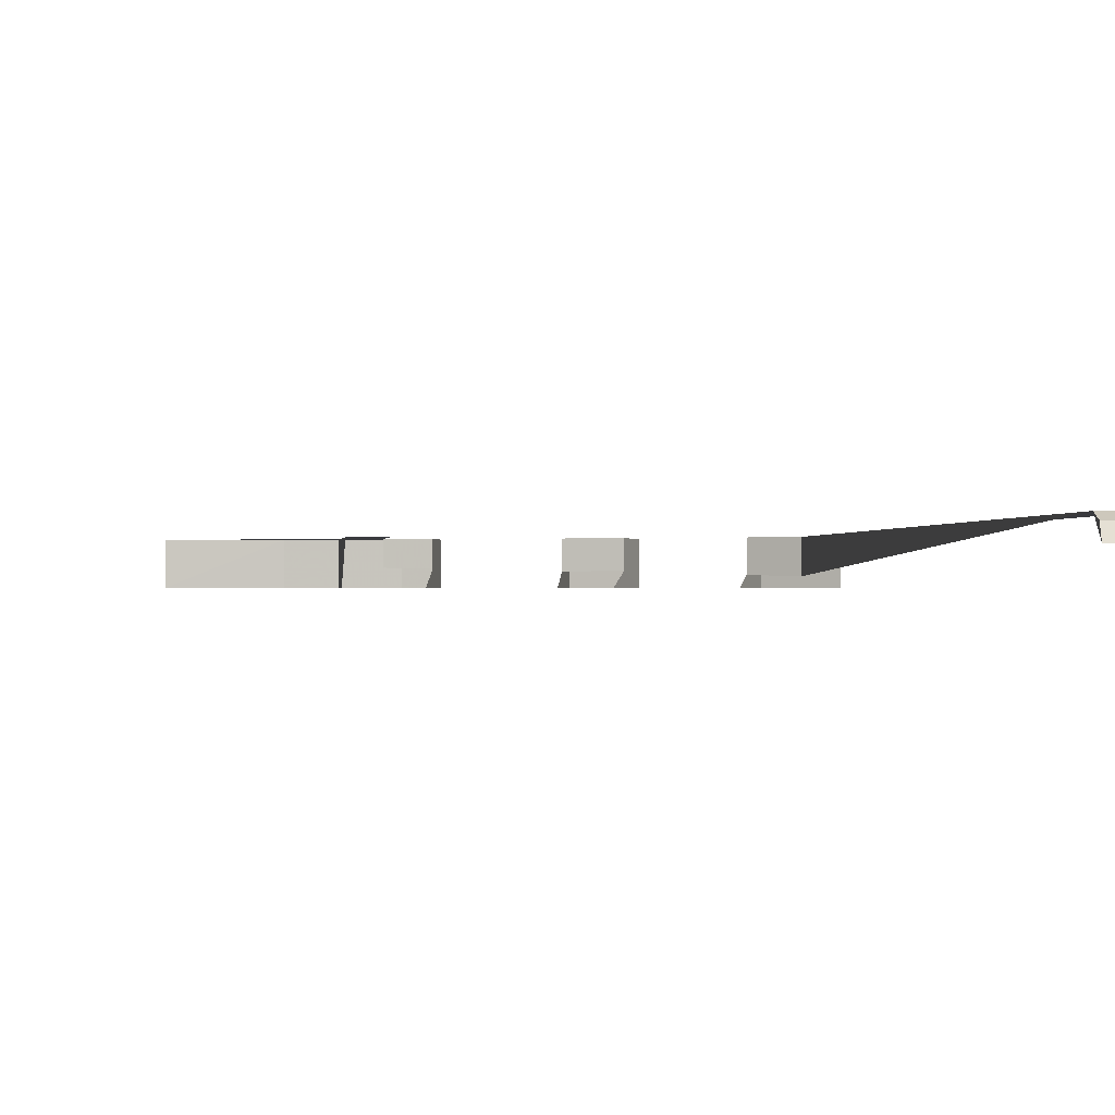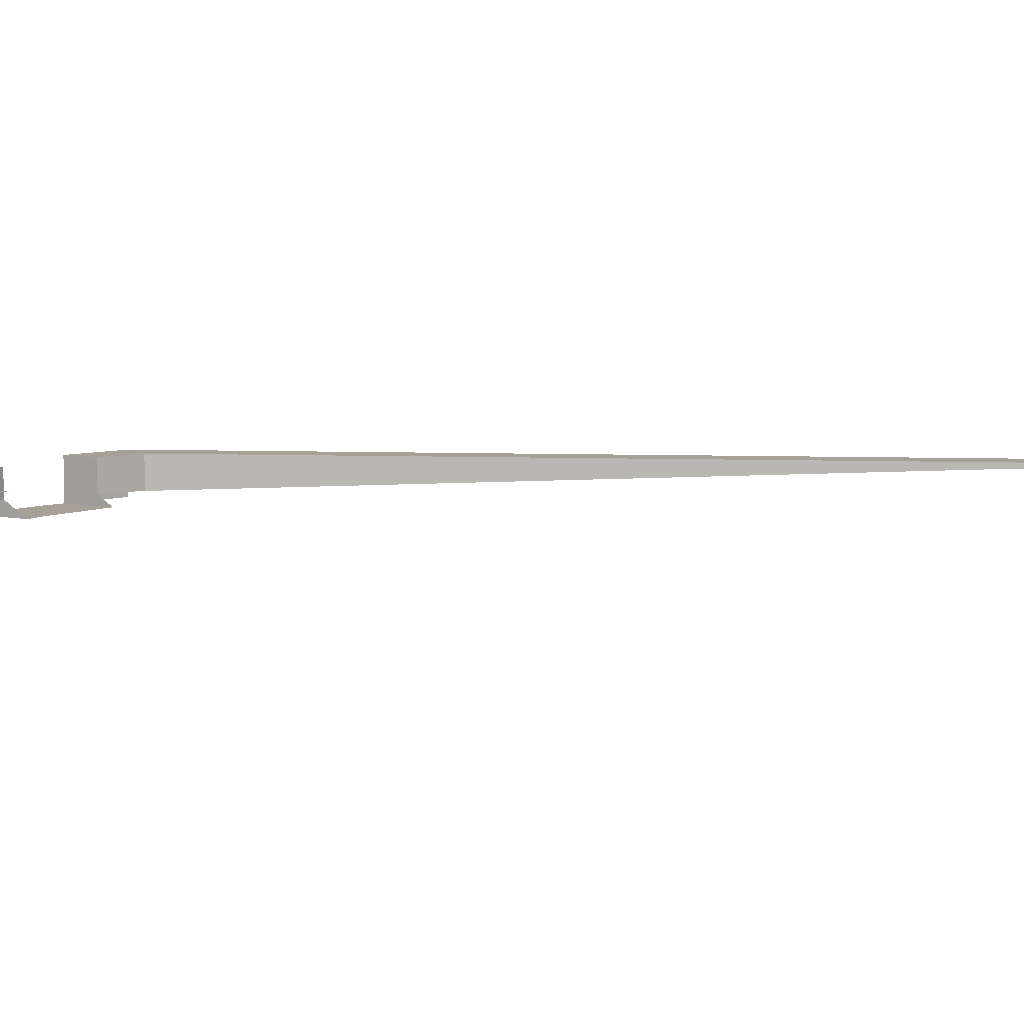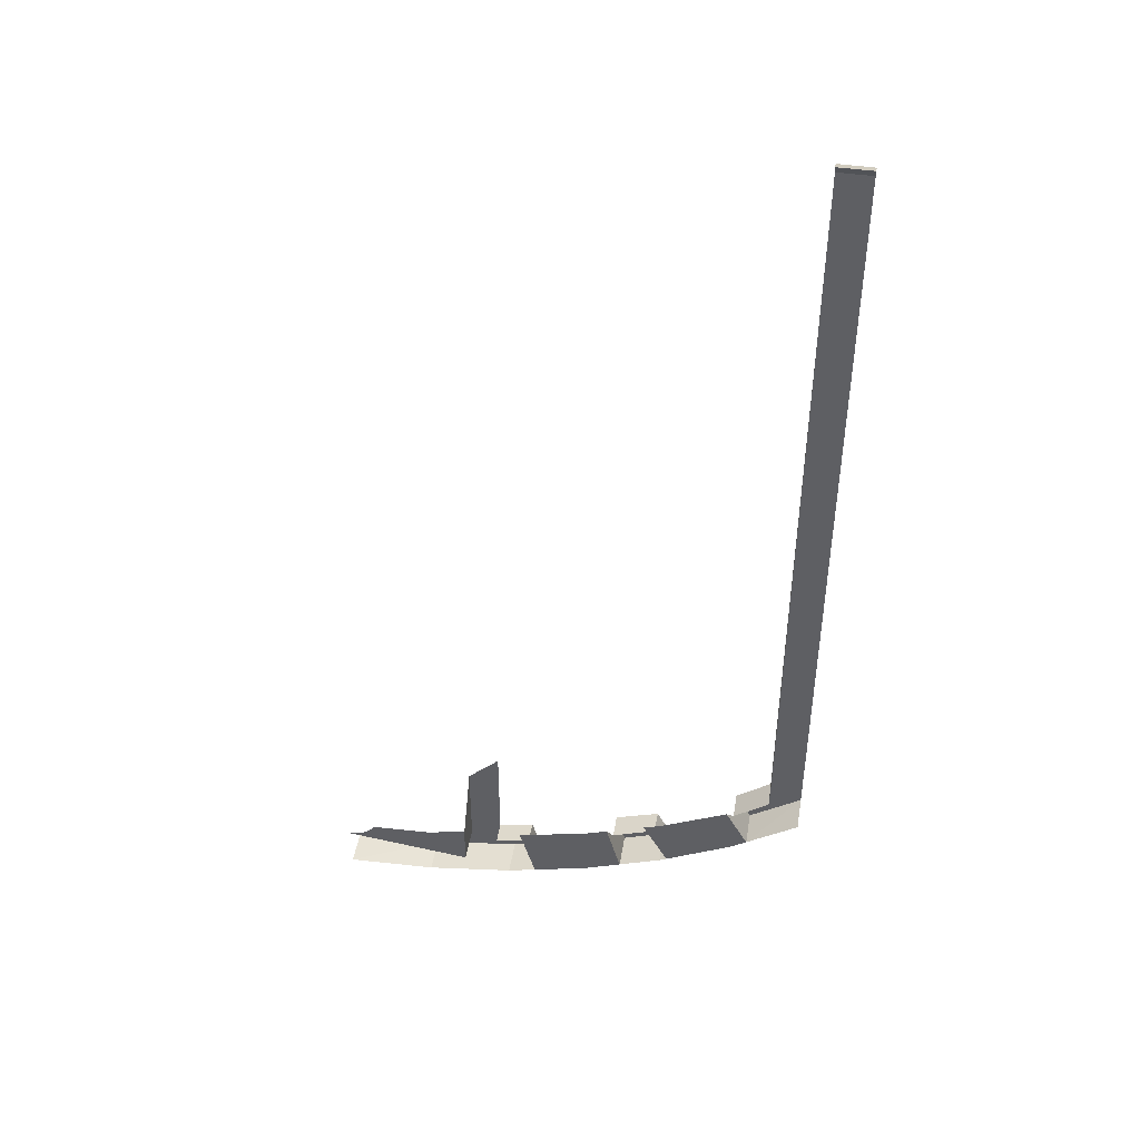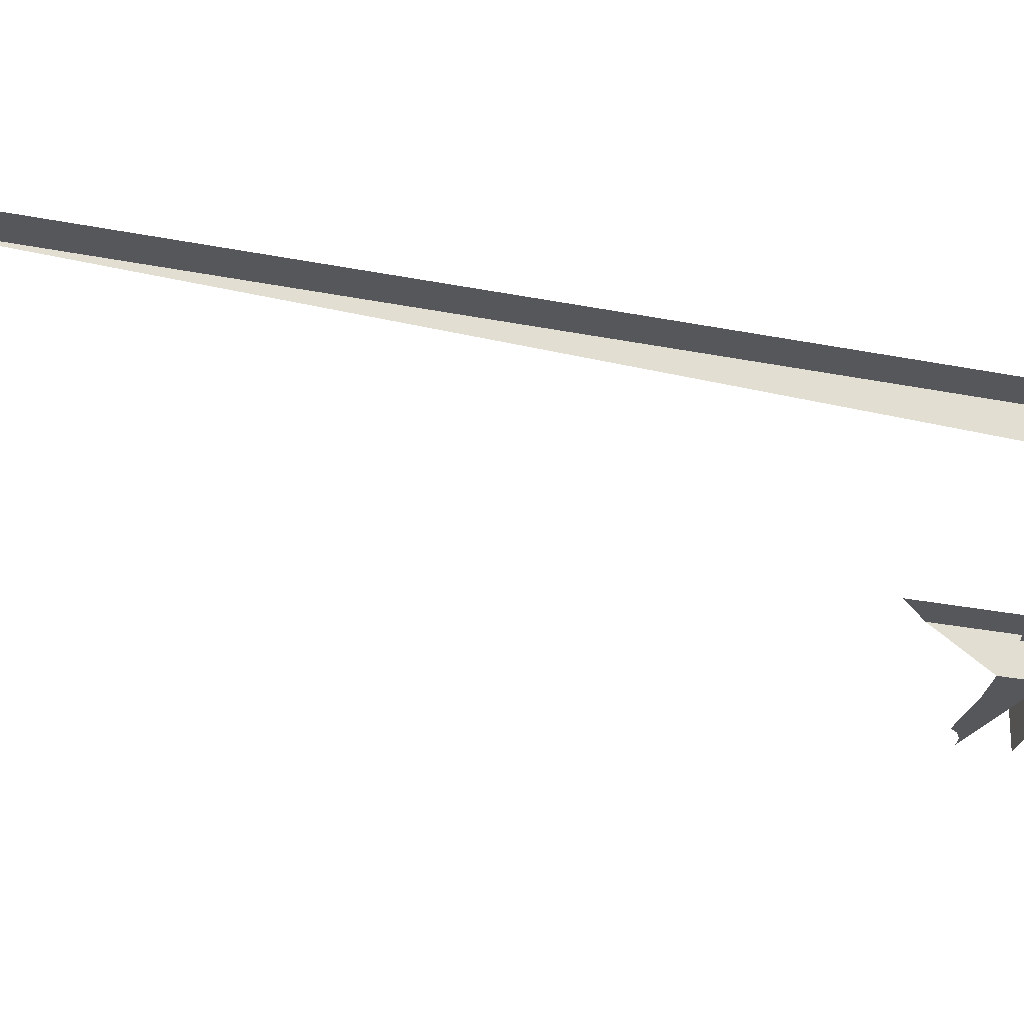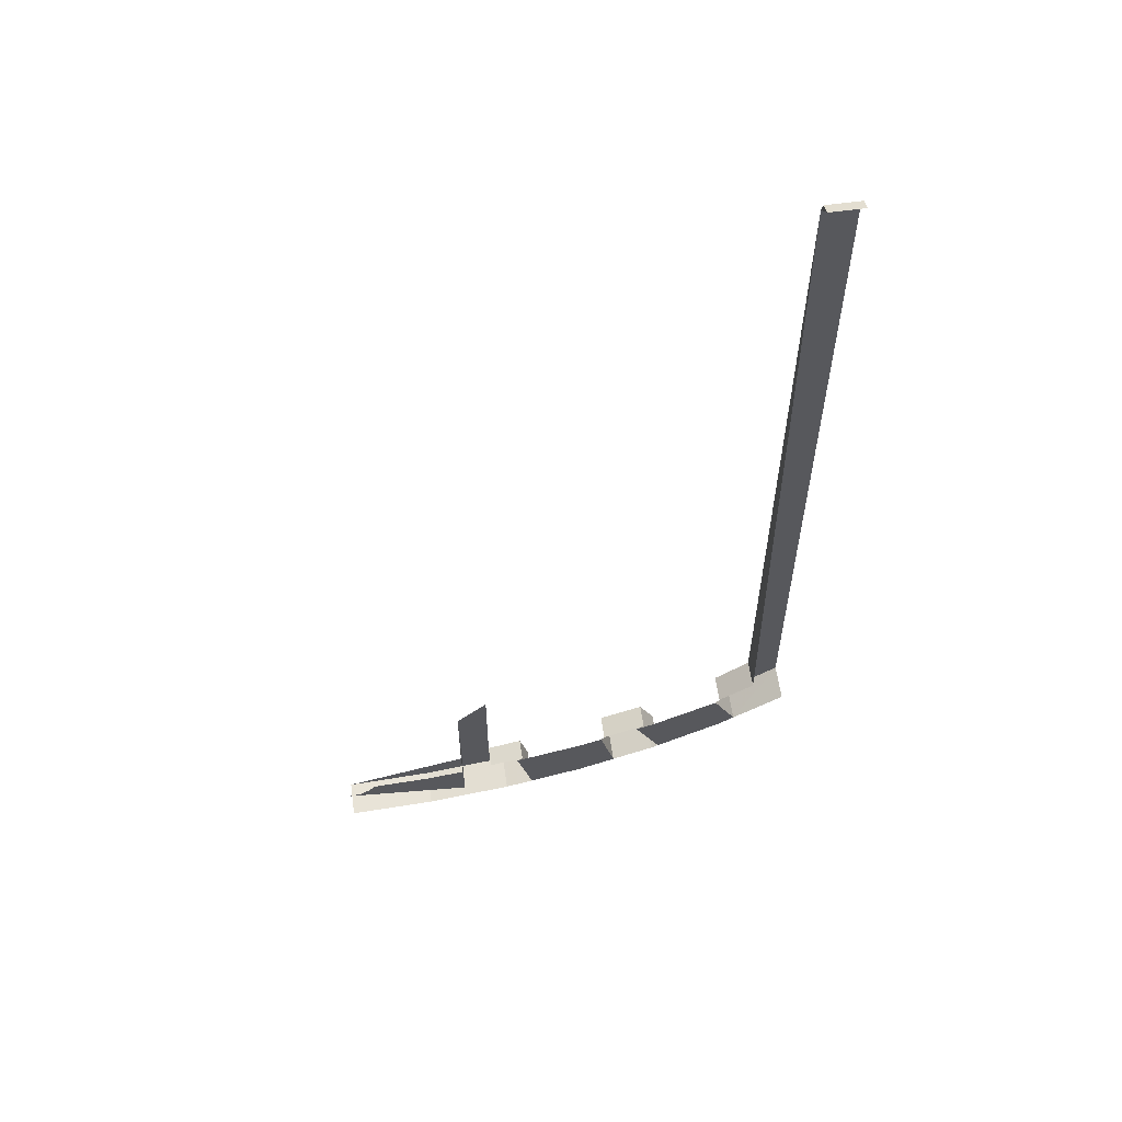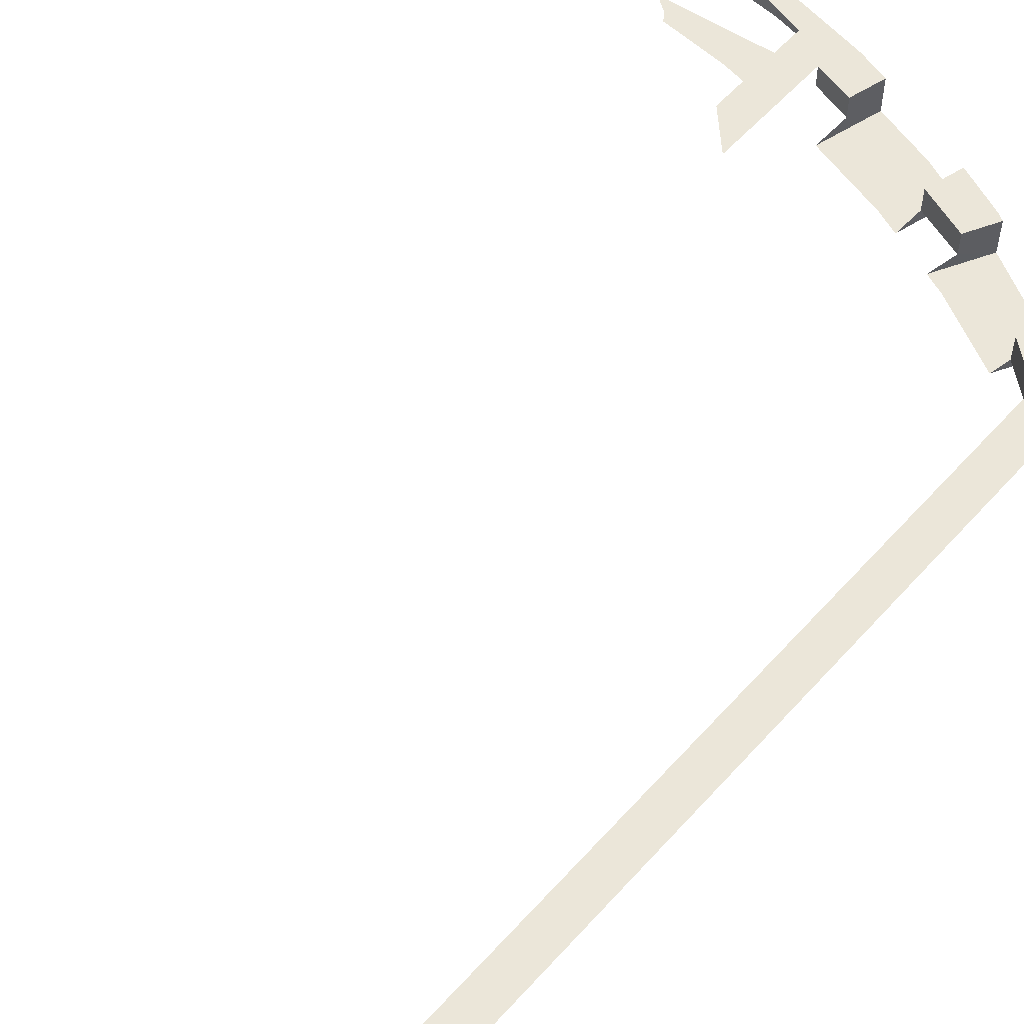
<metadata>
{"format":"obj","ext":"obj","renderer":"f3d","projection":"perspective","resolution":1024,"background":"white","views":[{"elev":-0.6,"azim":-6.5,"up":"+Y"},{"elev":6.1,"azim":-83.4,"up":"+Y"},{"elev":45.7,"azim":9.4,"up":"+Z"},{"elev":-27.0,"azim":72.6,"up":"+Y"},{"elev":59.7,"azim":-8.1,"up":"+Z"},{"elev":56.9,"azim":41.2,"up":"+Y"}]}
</metadata>
<code>
v 2.8 1.6 1.4
v 2.8 1.6 -3.372
v 2.8 1.425 -3.372
v 2.8 1.571 1.471
v 2.8 1.6 1.4
v 3 1.6 1.4
v 3 1.571 1.471
v 2.8 1.5 1.5
v 2.8 1.571 1.471
v 3 1.571 1.471
v 3 1.5 1.5
v 2.8 1.6 1.4
v 2.8 1.571 1.471
v 2.8 1.5 1.5
v 3 1.6 1.4
v 3 1.6 -3.5
v 2.8 1.6 -3.372
v 2.8 1.6 1.4
v 1 1.6 -4.188
v 0.8 1.6 -4.3
v 0.8 1.6 -3.7
v 1 1.6 -3.5
v 0 1.375 -4.2
v 0.07654 1.375 -4.185
v 0.8 1.375 -4.3
v 0.5537 1.375 -4.075
v 0.8 1.375 -4.039
v 0.8 1.375 -4.3
v 0.1722 1.375 -4.095
v 0.5537 1.375 -4.075
v 0.8 1.375 -4.3
v 0.1414 1.375 -4.141
v 0.8 1.375 -4.3
v 0.07654 1.375 -4.185
v 0.1414 1.375 -4.141
v 0.8 1.375 -4.3
v 0.8 1.375 -4.039
v 0.8 1.6 -3.7
v 0.8 1.6 -4.3
v 0 1.6 -4.5
v 0.8 1.6 -4.3
v 0.5537 1.6 -4.468
v 1.098 1.6 -4.381
v 0.5537 1.6 -4.468
v 0.8 1.6 -4.3
v 1 1.6 -4.188
v 1.098 1.6 -4.381
v 1 1.6 -4.188
v 1.223 1.6 -4.133
v 1.277 1.6 -4.332
v 0 1.375 -4.497
v 0 1.6 -4.5
v 0.5537 1.6 -4.468
v 0.5537 1.375 -4.468
v 0.5537 1.375 -4.468
v 0.5537 1.6 -4.468
v 1.098 1.6 -4.381
v 1.098 1.375 -4.381
v 1.098 1.375 -4.381
v 1.098 1.6 -4.381
v 1.277 1.6 -4.332
v 1.277 1.375 -4.332
v 1.223 1.462 -4.133
v 1.179 1.375 -3.973
v 1.277 1.375 -4.332
v 1.277 1.375 -4.332
v 1.277 1.6 -4.332
v 1.223 1.6 -4.133
v 1.223 1.462 -4.133
v 1.763 1.375 -3.807
v 1.798 1.448 -3.935
v 1.855 1.375 -4.147
v 1.855 1.375 -4.147
v 1.798 1.448 -3.935
v 1.798 1.6 -3.935
v 1.855 1.6 -4.147
v 2.583 1.432 -3.542
v 2.583 1.6 -3.542
v 2.682 1.6 -3.726
v 2.681 1.375 -3.725
v 2.681 1.375 -3.725
v 2.54 1.375 -3.462
v 2.583 1.432 -3.542
v 2.167 1.6 -4.018
v 2.072 1.6 -3.839
v 2.072 1.454 -3.839
v 2.167 1.375 -4.018
v 2.006 1.375 -3.716
v 2.167 1.375 -4.018
v 2.072 1.454 -3.839
v 2.121 1.375 -4.042
v 1.855 1.375 -4.147
v 1.855 1.6 -4.147
v 2.121 1.6 -4.042
v 2.121 1.6 -4.042
v 1.855 1.6 -4.147
v 1.798 1.6 -3.935
v 2.072 1.6 -3.839
v 1.798 1.6 -3.935
v 1.798 1.448 -3.935
v 2.072 1.454 -3.839
v 2.072 1.6 -3.839
v 2.072 1.6 -3.839
v 2.167 1.6 -4.018
v 2.121 1.6 -4.042
v 2.121 1.6 -4.042
v 2.167 1.6 -4.018
v 2.167 1.375 -4.018
v 2.121 1.375 -4.042
v 3 1.6 -3.5
v 3 1.375 -3.5
v 2.681 1.375 -3.725
v 2.682 1.6 -3.726
v 3 1.6 -3.5
v 2.682 1.6 -3.726
v 2.583 1.6 -3.542
v 2.8 1.6 -3.372
v 2.8 1.425 -3.372
v 2.8 1.6 -3.372
v 2.583 1.6 -3.542
v 2.583 1.432 -3.542
v 2.121 1.375 -3.673
v 2.54 1.375 -3.462
v 2.681 1.375 -3.725
v 2.583 1.375 -3.795
v 2.583 1.375 -3.795
v 2.167 1.375 -4.018
v 2.006 1.375 -3.716
v 2.121 1.375 -3.673
v 1.624 1.375 -4.238
v 1.624 1.375 -3.859
v 1.763 1.375 -3.807
v 1.855 1.375 -4.147
v 1.624 1.375 -4.238
v 1.277 1.375 -4.332
v 1.179 1.375 -3.973
v 1.624 1.375 -3.859
v 1 1.6 -4.188
v 1 1.468 -4.188
v 1.223 1.462 -4.133
v 1.223 1.6 -4.133
g mesh7320787
f 1 2 3
g mesh7320790
f 4 6 5
f 6 4 7
f 8 10 9
f 10 8 11
g mesh7320794
f 12 14 13
f 15 16 17
f 17 18 15
f 19 20 21
f 21 22 19
f 23 24 25
f 26 27 28
f 29 30 31
f 31 32 29
f 33 34 35
f 36 37 38
f 38 39 36
f 40 41 42
f 43 44 45
f 45 46 43
f 47 48 49
f 49 50 47
f 51 52 53
f 53 54 51
f 55 56 57
f 57 58 55
f 59 60 61
f 61 62 59
f 63 64 65
f 66 67 68
f 68 69 66
f 70 71 72
f 73 74 75
f 75 76 73
f 77 78 79
f 79 80 77
f 81 82 83
f 84 85 86
f 86 87 84
f 88 89 90
f 91 92 93
f 93 94 91
f 95 96 97
f 97 98 95
f 99 100 101
f 101 102 99
f 103 104 105
f 106 107 108
f 108 109 106
f 110 111 112
f 112 113 110
f 114 115 116
f 116 117 114
f 118 119 120
f 120 121 118
f 122 123 124
f 124 125 122
f 126 127 128
f 128 129 126
f 130 131 132
f 132 133 130
f 134 135 136
f 136 137 134
f 138 139 140
f 140 141 138

</code>
